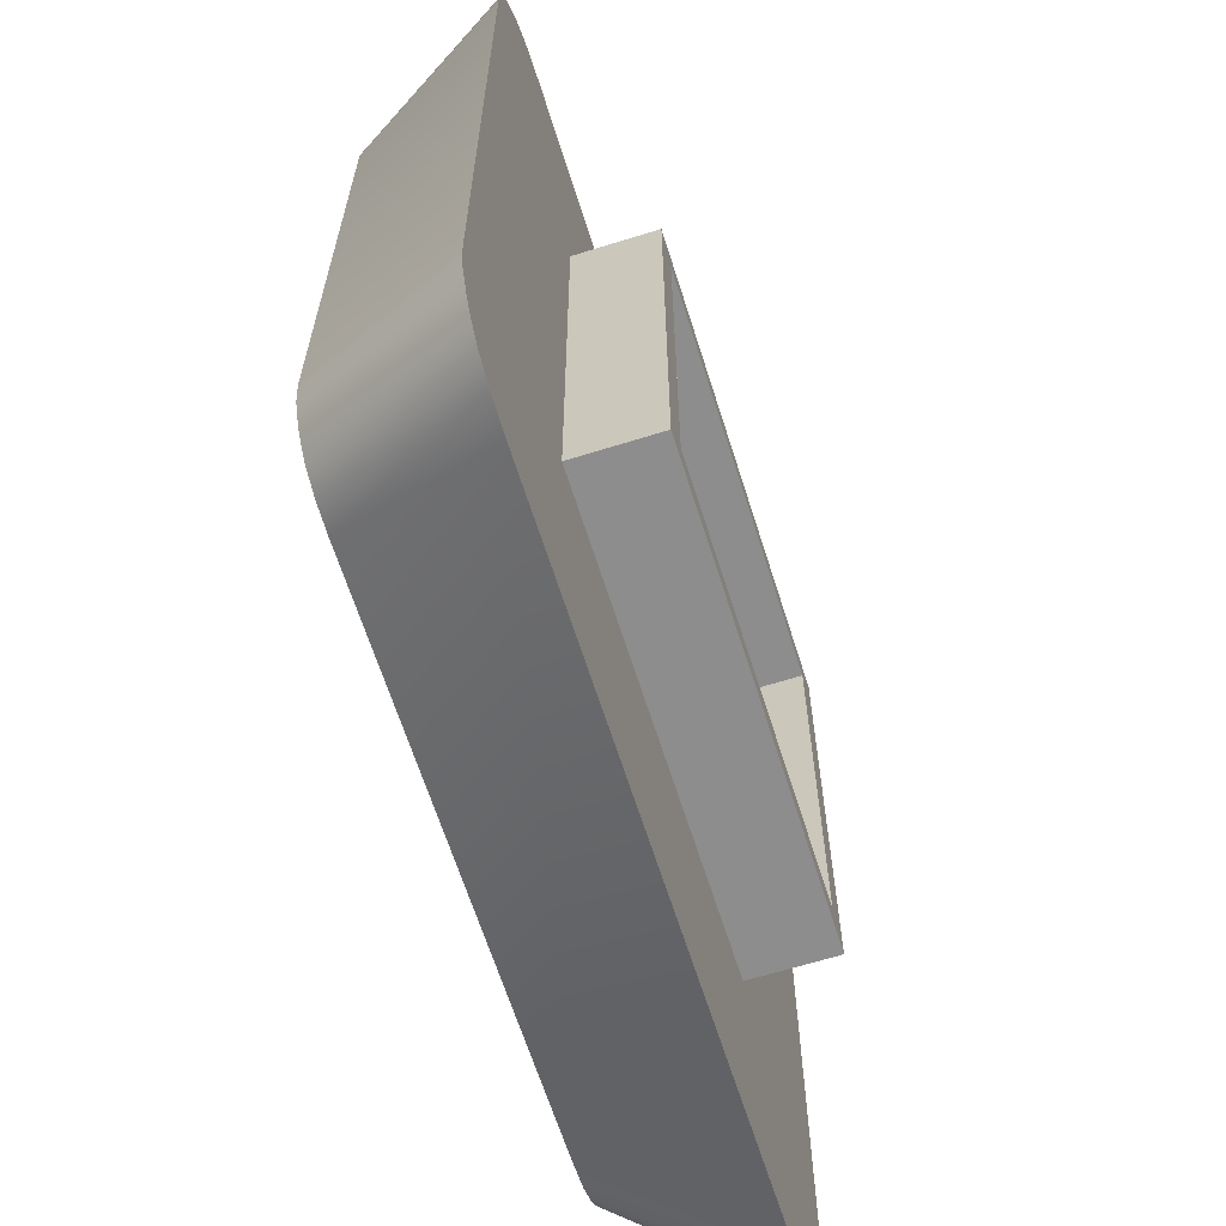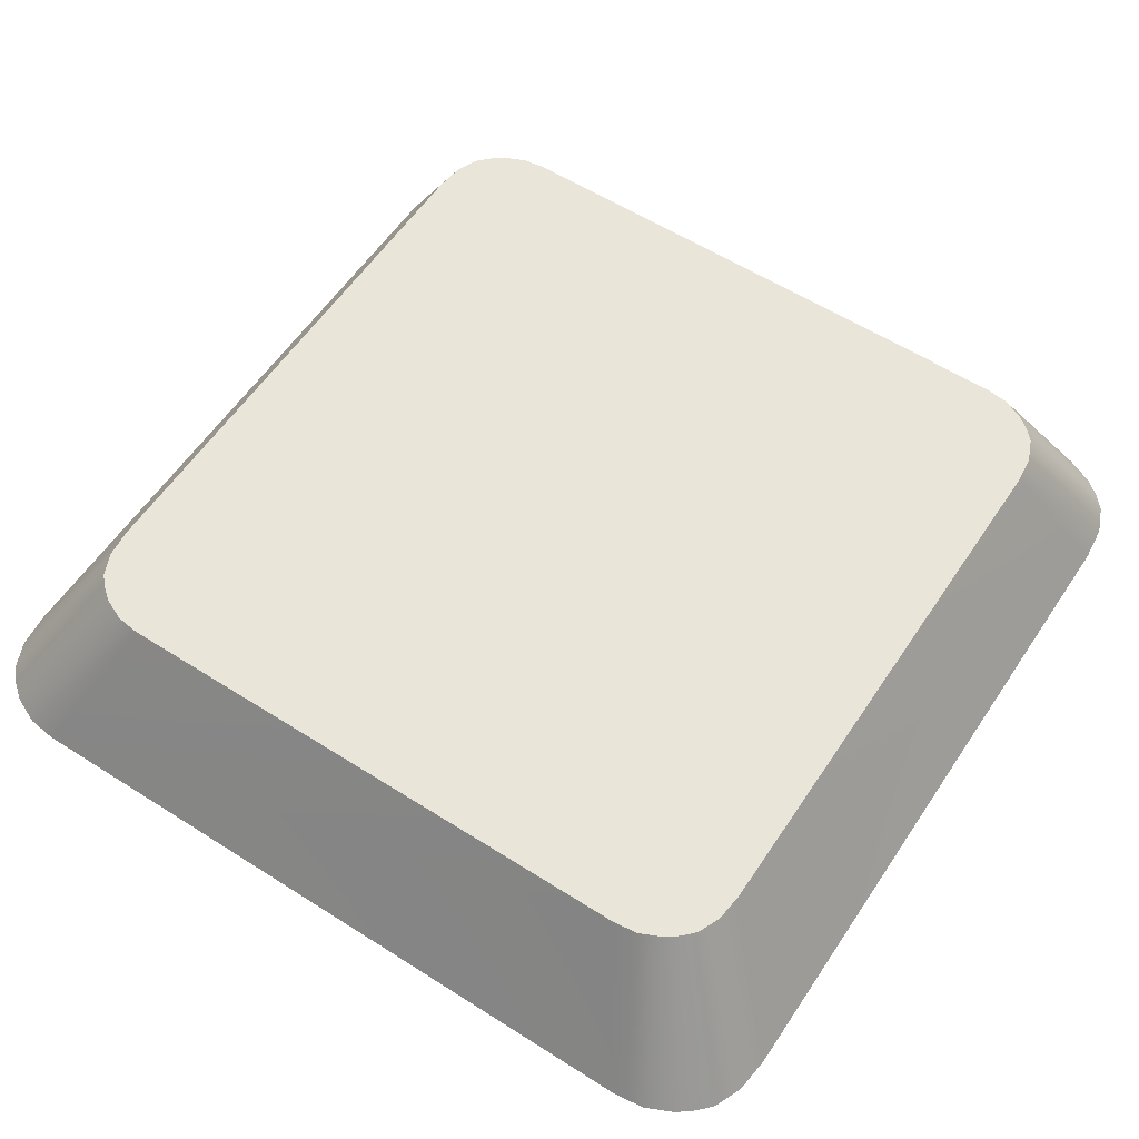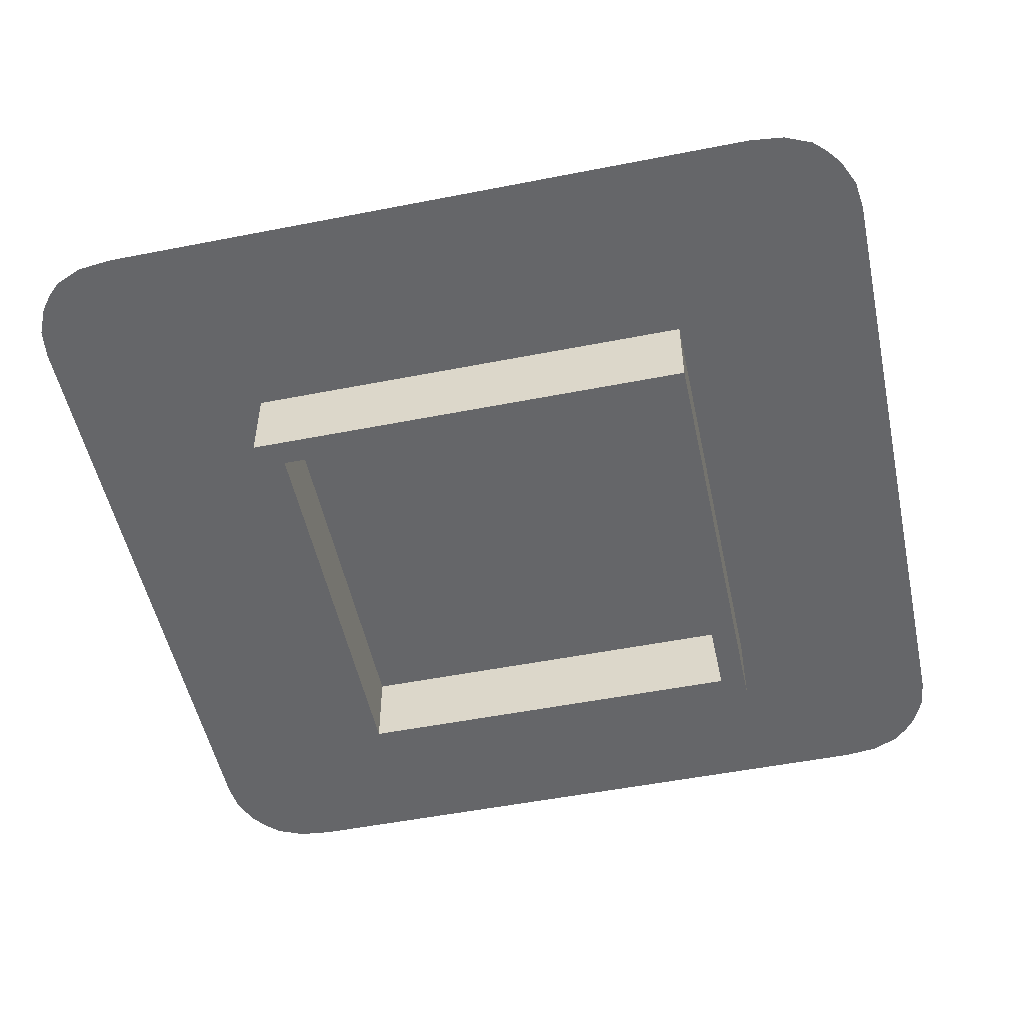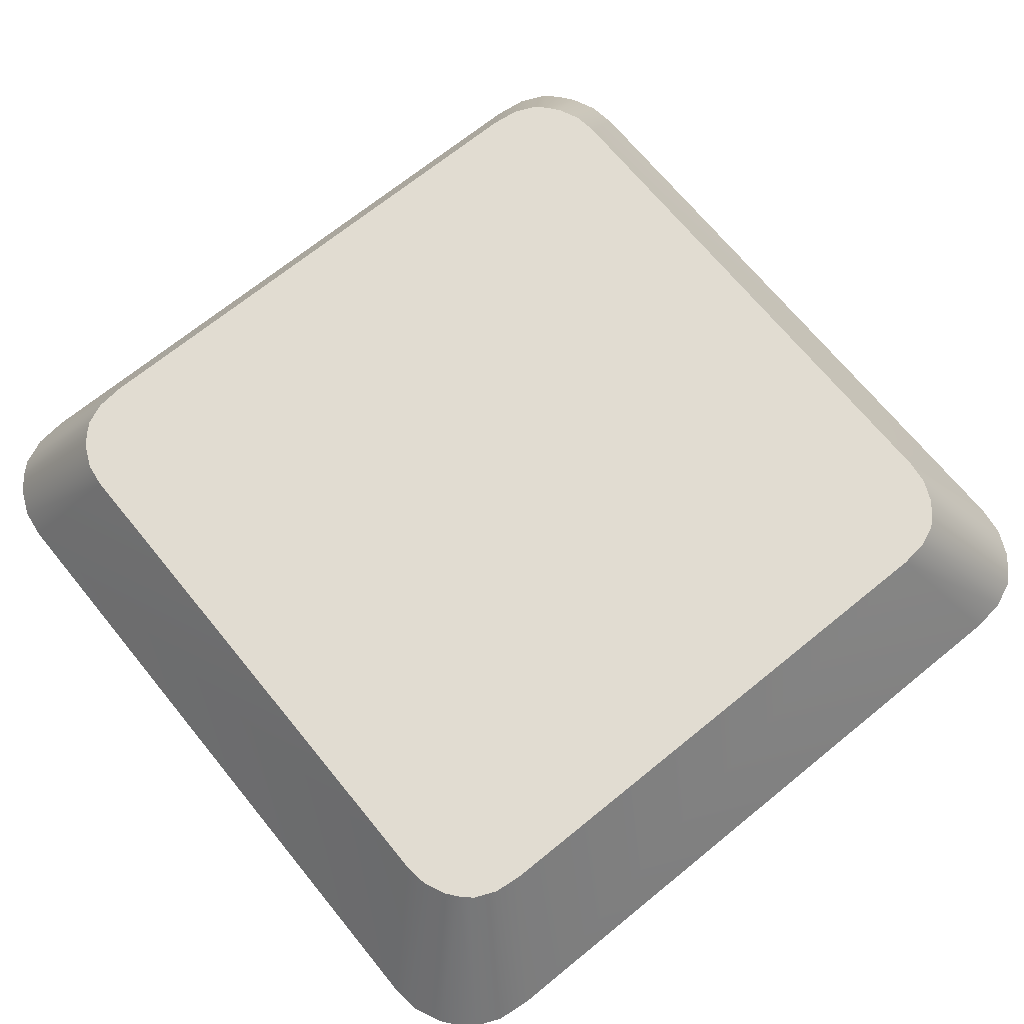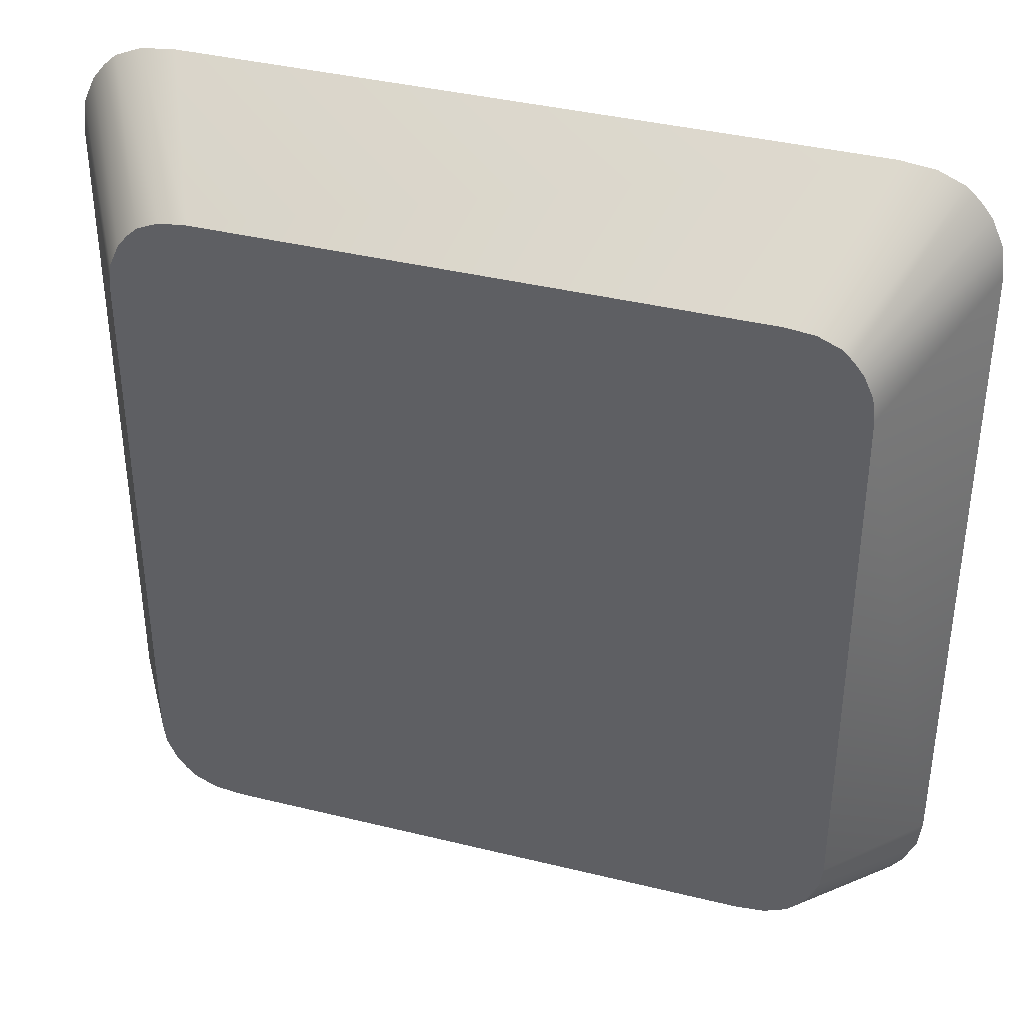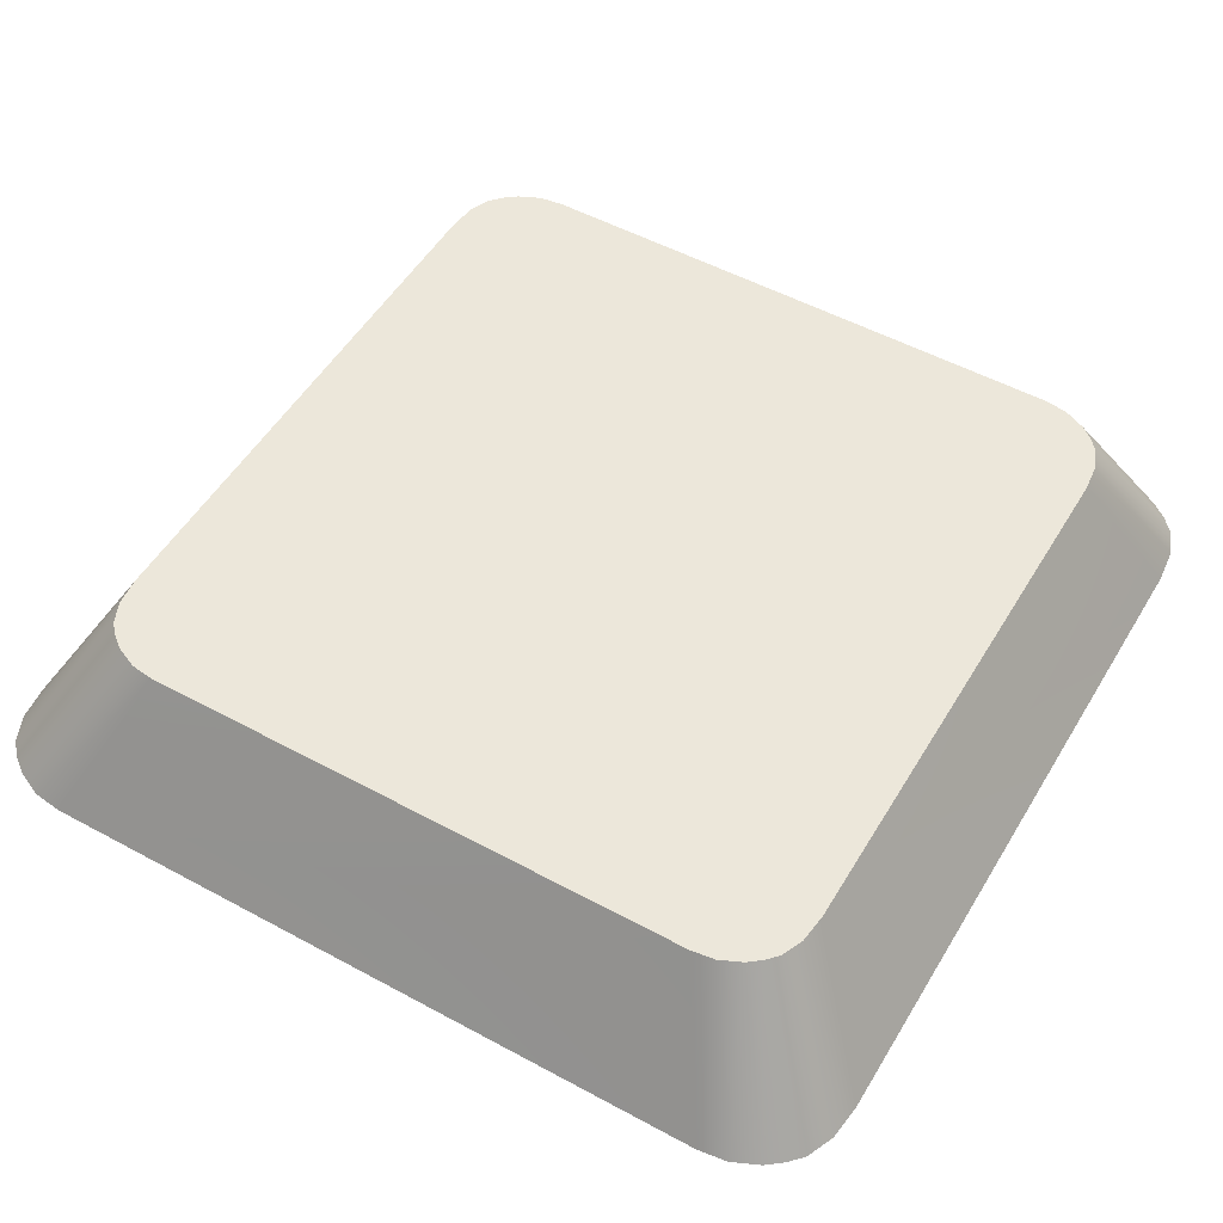
<metadata>
{"format":"obj","ext":"obj","renderer":"f3d","projection":"perspective","resolution":1024,"background":"white","views":[{"elev":-64.6,"azim":-72.5,"up":"+Z"},{"elev":58.0,"azim":123.4,"up":"+Y"},{"elev":-51.9,"azim":12.0,"up":"+Y"},{"elev":69.2,"azim":-39.2,"up":"+Y"},{"elev":38.4,"azim":-162.7,"up":"+Z"},{"elev":52.2,"azim":120.3,"up":"+Y"}]}
</metadata>
<code>
o mesh133/mesh133-geometry#mesh133-geometry
v 0.09919 0.01796 -0.08324
v 0.09752 0.01796 -0.08151
v 0.09919 0.01796 -0.08151
v 0.09752 0.01796 -0.08324
v 0.09765 0.01796 -0.07996
v 0.1429 0.01796 -0.1139
v 0.08627 0.01796 -0.1139
v 0.09915 0.01796 -0.09906
v 0.09731 0.01796 -0.09906
v 0.09765 0.01796 -0.07812
v 0.09912 0.01796 -0.07996
v 0.09892 0.01796 -0.1079
v 0.09753 0.01796 -0.1079
v 0.09645 0.01796 -0.07737
v 0.09912 0.01796 -0.07747
v 0.09739 0.01796 -0.1095
v 0.09533 0.01796 -0.07645
v 0.09602 0.01796 -0.07464
v 0.09907 0.01796 -0.1095
v 0.09739 0.01796 -0.1113
v 0.0949 0.01796 -0.07592
v 0.09798 0.01796 -0.0768
v 0.09595 0.01796 -0.07403
v 0.09623 0.01796 -0.07518
v 0.09907 0.01796 -0.1113
v 0.09456 0.01796 -0.07533
v 0.09695 0.01796 -0.07607
v 0.09611 0.01796 -0.07323
v 0.09435 0.01796 -0.07467
v 0.09655 0.01796 -0.07566
v 0.1427 0.01796 -0.1158
v 0.1011 0.01796 -0.07304
v 0.09435 0.01796 -0.07324
v 0.09428 0.01796 -0.07391
v 0.1499 0.00592 -0.1187
v 0.08651 0.01796 -0.1158
v 0.1012 0.01796 -0.07304
v 0.09631 0.01796 -0.07291
v 0.1499 0.00592 -0.06454
v 0.1496 0.00592 -0.121
v 0.1419 0.01796 -0.1175
v 0.08027 0.00592 -0.121
v 0.1012 0.01796 -0.07137
v 0.09985 0.01796 -0.07247
v 0.09658 0.01796 -0.07265
v 0.1429 0.01796 -0.07003
v 0.1334 0.00592 -0.07315
v 0.08729 0.01796 -0.1175
v 0.08123 0.00592 -0.1231
v 0.07997 0.00592 -0.1187
v 0.08627 0.01796 -0.07003
v 0.09454 0.01796 -0.07265
v 0.1496 0.00592 -0.06222
v 0.09649 0.00592 -0.07315
v 0.1334 0.00592 -0.1101
v 0.1487 0.00592 -0.1231
v 0.1411 0.01796 -0.1185
v 0.09976 0.01796 -0.07096
v 0.09903 0.01796 -0.07227
v 0.0973 0.01796 -0.07231
v 0.1427 0.01796 -0.06816
v 0.07997 0.00592 -0.06454
v 0.1334 -0.000647 -0.07315
v 0.08808 0.01796 -0.1185
v 0.0822 0.00592 -0.1244
v 0.09486 0.01796 -0.07212
v 0.09808 0.01796 -0.0708
v 0.09651 0.01796 -0.07101
v 0.0953 0.01796 -0.07165
v 0.0982 0.01796 -0.0722
v 0.1487 0.00592 -0.0601
v 0.08027 0.00592 -0.06222
v 0.09649 -0.000647 -0.07315
v 0.1334 -0.000647 -0.1101
v 0.09649 0.00592 -0.1101
v 0.1477 0.00592 -0.1244
v 0.1403 0.01796 -0.1193
v 0.08651 0.01796 -0.06816
v 0.09725 0.01796 -0.07085
v 0.09586 0.01796 -0.07128
v 0.1419 0.01796 -0.06644
v 0.09649 -0.000647 -0.1101
v 0.09861 -0.000647 -0.07527
v 0.1313 -0.000647 -0.07527
v 0.1466 0.00592 -0.1254
v 0.08894 0.01796 -0.1193
v 0.1477 0.00592 -0.05886
v 0.08123 0.00592 -0.0601
v 0.08729 0.01796 -0.06644
v 0.1313 -0.000647 -0.108
v 0.1445 0.00592 -0.1263
v 0.1385 0.01796 -0.1201
v 0.08327 0.00592 -0.1254
v 0.1411 0.01796 -0.06543
v 0.09861 -0.000647 -0.108
v 0.1313 0.00592 -0.07527
v 0.08543 0.00592 -0.1263
v 0.09069 0.01796 -0.1201
v 0.1403 0.01796 -0.06462
v 0.08808 0.01796 -0.06543
v 0.0822 0.00592 -0.05886
v 0.09861 0.00592 -0.108
v 0.09861 0.00592 -0.07527
v 0.1313 0.00592 -0.108
v 0.08819 0.00592 -0.1266
v 0.1417 0.00592 -0.1266
v 0.1363 0.01796 -0.1203
v 0.1466 0.00592 -0.05786
v 0.08894 0.01796 -0.06462
v 0.09293 0.01796 -0.1203
v 0.1385 0.01796 -0.06387
v 0.09069 0.01796 -0.06387
v 0.08327 0.00592 -0.05786
v 0.1445 0.00592 -0.05693
v 0.08543 0.00592 -0.05693
v 0.1363 0.01796 -0.06362
v 0.08819 0.00592 -0.05663
v 0.1417 0.00592 -0.05663
v 0.09293 0.01796 -0.06362
f 1 2 3
f 2 1 4
f 10 11 5
f 12 9 8
f 9 12 13
f 14 15 10
f 10 15 11
f 17 22 14
f 14 22 15
f 25 16 19
f 16 25 20
f 21 27 17
f 17 27 22
f 29 23 18
f 29 18 24
f 26 30 21
f 21 30 27
f 33 28 23
f 34 23 29
f 26 24 30
f 29 24 26
f 33 38 28
f 33 23 34
f 44 37 32
f 33 45 38
f 44 43 37
f 52 45 33
f 59 43 44
f 52 60 45
f 68 58 43
f 69 43 59
f 52 70 60
f 70 52 66
f 58 79 67
f 79 58 68
f 68 43 80
f 80 43 69
f 69 59 70
f 69 70 66
f 3 2 1
f 4 1 2
f 2 5 3
f 3 5 2
f 3 6 1
f 1 6 3
f 1 6 4
f 4 6 1
f 7 2 4
f 4 2 7
f 7 5 2
f 2 5 7
f 5 6 3
f 3 6 5
f 4 6 8
f 8 6 4
f 7 4 9
f 9 4 7
f 7 10 5
f 5 10 7
f 11 6 5
f 5 6 11
f 8 6 12
f 12 6 8
f 9 4 8
f 8 4 9
f 7 9 13
f 13 9 7
f 7 14 10
f 10 14 7
f 5 11 10
f 15 6 11
f 11 6 15
f 12 6 13
f 13 6 12
f 8 9 12
f 13 12 9
f 7 13 16
f 16 13 7
f 7 17 14
f 14 17 7
f 10 15 14
f 11 15 10
f 18 6 15
f 15 6 18
f 13 6 19
f 19 6 13
f 16 13 19
f 19 13 16
f 7 16 20
f 20 16 7
f 7 21 17
f 17 21 7
f 14 22 17
f 15 22 14
f 23 6 18
f 18 6 23
f 18 15 24
f 24 15 18
f 19 6 25
f 25 6 19
f 19 16 25
f 20 25 16
f 7 20 6
f 6 20 7
f 7 26 21
f 21 26 7
f 17 27 21
f 22 27 17
f 27 15 22
f 22 15 27
f 28 6 23
f 23 6 28
f 18 23 29
f 24 15 30
f 30 15 24
f 24 18 29
f 25 6 20
f 20 6 25
f 7 6 31
f 31 6 7
f 7 29 26
f 26 29 7
f 21 30 26
f 27 30 21
f 30 15 27
f 27 15 30
f 32 6 28
f 28 6 32
f 23 28 33
f 29 23 34
f 30 24 26
f 26 24 29
f 6 35 31
f 31 35 6
f 7 31 36
f 36 31 7
f 7 34 29
f 29 34 7
f 37 6 32
f 32 6 37
f 38 32 28
f 28 32 38
f 28 38 33
f 34 23 33
f 6 39 35
f 35 39 6
f 31 35 40
f 40 35 31
f 36 31 41
f 41 31 36
f 36 42 7
f 7 42 36
f 7 33 34
f 34 33 7
f 43 6 37
f 37 6 43
f 32 37 44
f 45 32 38
f 38 32 45
f 38 45 33
f 39 6 46
f 46 6 39
f 39 47 35
f 35 47 39
f 35 42 40
f 40 42 35
f 31 40 41
f 41 40 31
f 36 41 48
f 48 41 36
f 36 49 42
f 42 49 36
f 7 42 50
f 50 42 7
f 51 33 7
f 7 33 51
f 43 46 6
f 6 46 43
f 37 43 44
f 45 44 32
f 32 44 45
f 33 45 52
f 46 53 39
f 39 53 46
f 47 39 54
f 54 39 47
f 35 47 55
f 55 47 35
f 35 50 42
f 42 50 35
f 40 42 49
f 49 42 40
f 41 40 56
f 56 40 41
f 48 41 57
f 57 41 48
f 48 49 36
f 36 49 48
f 50 51 7
f 7 51 50
f 51 52 33
f 33 52 51
f 58 46 43
f 43 46 58
f 44 43 59
f 60 44 45
f 45 44 60
f 45 60 52
f 61 53 46
f 46 53 61
f 53 62 39
f 39 62 53
f 39 62 54
f 54 62 39
f 54 63 47
f 47 63 54
f 63 55 47
f 47 55 63
f 35 55 50
f 50 55 35
f 40 49 56
f 56 49 40
f 41 56 57
f 57 56 41
f 48 57 64
f 64 57 48
f 48 65 49
f 49 65 48
f 51 50 62
f 62 50 51
f 51 66 52
f 52 66 51
f 46 58 67
f 67 58 46
f 43 58 68
f 59 43 69
f 60 59 44
f 44 59 60
f 60 70 52
f 61 71 53
f 53 71 61
f 51 61 46
f 46 61 51
f 53 72 62
f 62 72 53
f 54 62 50
f 50 62 54
f 63 54 73
f 73 54 63
f 55 63 74
f 74 63 55
f 75 50 55
f 55 50 75
f 56 49 65
f 65 49 56
f 57 56 76
f 76 56 57
f 64 57 77
f 77 57 64
f 64 65 48
f 48 65 64
f 51 62 78
f 78 62 51
f 51 69 66
f 66 69 51
f 66 52 70
f 67 79 58
f 51 46 67
f 67 46 51
f 68 58 79
f 80 43 68
f 69 43 80
f 70 59 69
f 59 60 70
f 70 60 59
f 81 71 61
f 61 71 81
f 71 72 53
f 53 72 71
f 78 61 51
f 51 61 78
f 78 62 72
f 72 62 78
f 54 50 75
f 75 50 54
f 54 82 73
f 73 82 54
f 73 83 63
f 63 83 73
f 63 84 74
f 74 84 63
f 82 55 74
f 74 55 82
f 55 82 75
f 75 82 55
f 56 65 76
f 76 65 56
f 57 76 85
f 85 76 57
f 77 57 85
f 85 57 77
f 64 77 86
f 86 77 64
f 65 64 86
f 86 64 65
f 51 80 69
f 69 80 51
f 66 70 69
f 51 67 79
f 79 67 51
f 51 79 68
f 68 79 51
f 51 68 80
f 80 68 51
f 81 87 71
f 71 87 81
f 78 81 61
f 61 81 78
f 71 88 72
f 72 88 71
f 78 72 89
f 89 72 78
f 82 54 75
f 75 54 82
f 83 73 82
f 82 73 83
f 84 63 83
f 83 63 84
f 74 84 90
f 90 84 74
f 74 90 82
f 82 90 74
f 76 65 85
f 85 65 76
f 77 85 91
f 91 85 77
f 86 77 92
f 92 77 86
f 65 86 93
f 93 86 65
f 94 87 81
f 81 87 94
f 87 88 71
f 71 88 87
f 89 81 78
f 78 81 89
f 89 72 88
f 88 72 89
f 83 82 95
f 95 82 83
f 83 96 84
f 84 96 83
f 96 90 84
f 84 90 96
f 95 82 90
f 90 82 95
f 85 65 93
f 93 65 85
f 85 97 91
f 91 97 85
f 92 77 91
f 91 77 92
f 86 92 98
f 98 92 86
f 93 86 98
f 98 86 93
f 99 87 94
f 94 87 99
f 100 94 81
f 81 94 100
f 87 101 88
f 88 101 87
f 100 81 89
f 89 81 100
f 89 88 100
f 100 88 89
f 102 83 95
f 95 83 102
f 96 83 103
f 103 83 96
f 90 96 104
f 104 96 90
f 90 102 95
f 95 102 90
f 85 93 97
f 97 93 85
f 91 97 105
f 105 97 91
f 92 91 106
f 106 91 92
f 98 92 107
f 107 92 98
f 93 98 97
f 97 98 93
f 99 108 87
f 87 108 99
f 109 99 94
f 94 99 109
f 109 94 100
f 100 94 109
f 108 101 87
f 87 101 108
f 100 88 101
f 101 88 100
f 83 102 103
f 103 102 83
f 102 96 103
f 103 96 102
f 96 102 104
f 104 102 96
f 102 90 104
f 104 90 102
f 97 110 105
f 105 110 97
f 91 105 106
f 106 105 91
f 107 92 106
f 106 92 107
f 98 107 110
f 110 107 98
f 97 98 110
f 110 98 97
f 111 108 99
f 99 108 111
f 112 99 109
f 109 99 112
f 113 109 100
f 100 109 113
f 108 113 101
f 101 113 108
f 101 113 100
f 100 113 101
f 107 105 110
f 110 105 107
f 105 107 106
f 106 107 105
f 111 114 108
f 108 114 111
f 112 111 99
f 99 111 112
f 115 112 109
f 109 112 115
f 113 115 109
f 109 115 113
f 114 113 108
f 108 113 114
f 116 114 111
f 111 114 116
f 112 116 111
f 111 116 112
f 115 117 112
f 112 117 115
f 114 115 113
f 113 115 114
f 116 118 114
f 114 118 116
f 116 112 119
f 119 112 116
f 115 118 117
f 117 118 115
f 117 119 112
f 112 119 117
f 118 115 114
f 114 115 118
f 116 117 118
f 118 117 116
f 117 116 119
f 119 116 117

</code>
